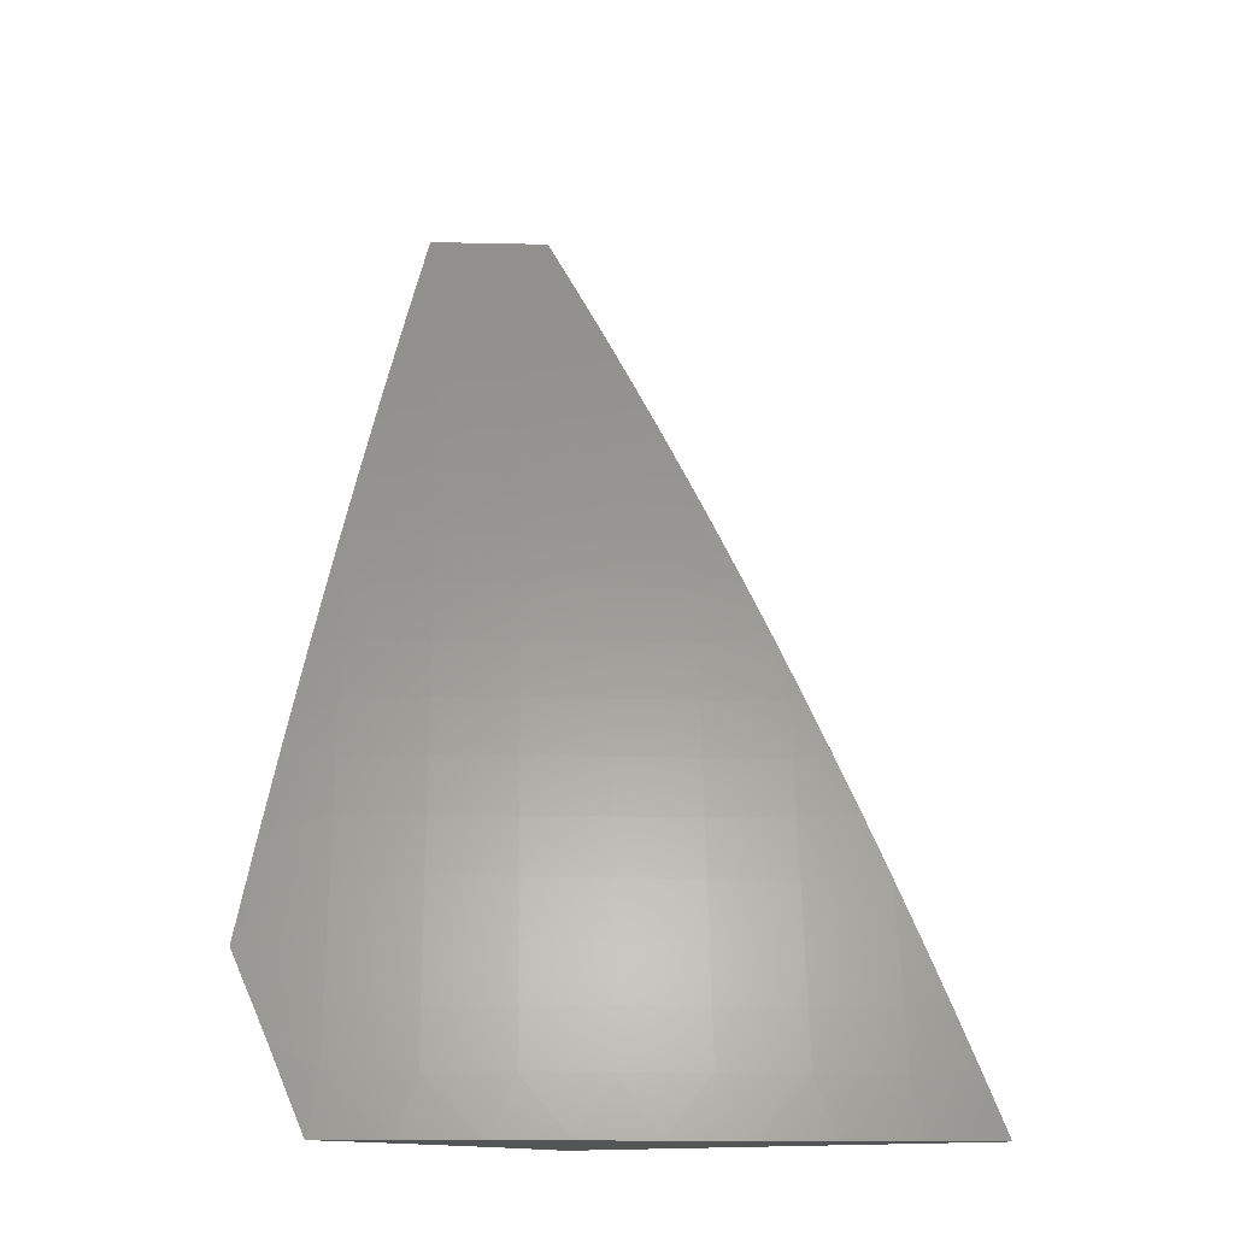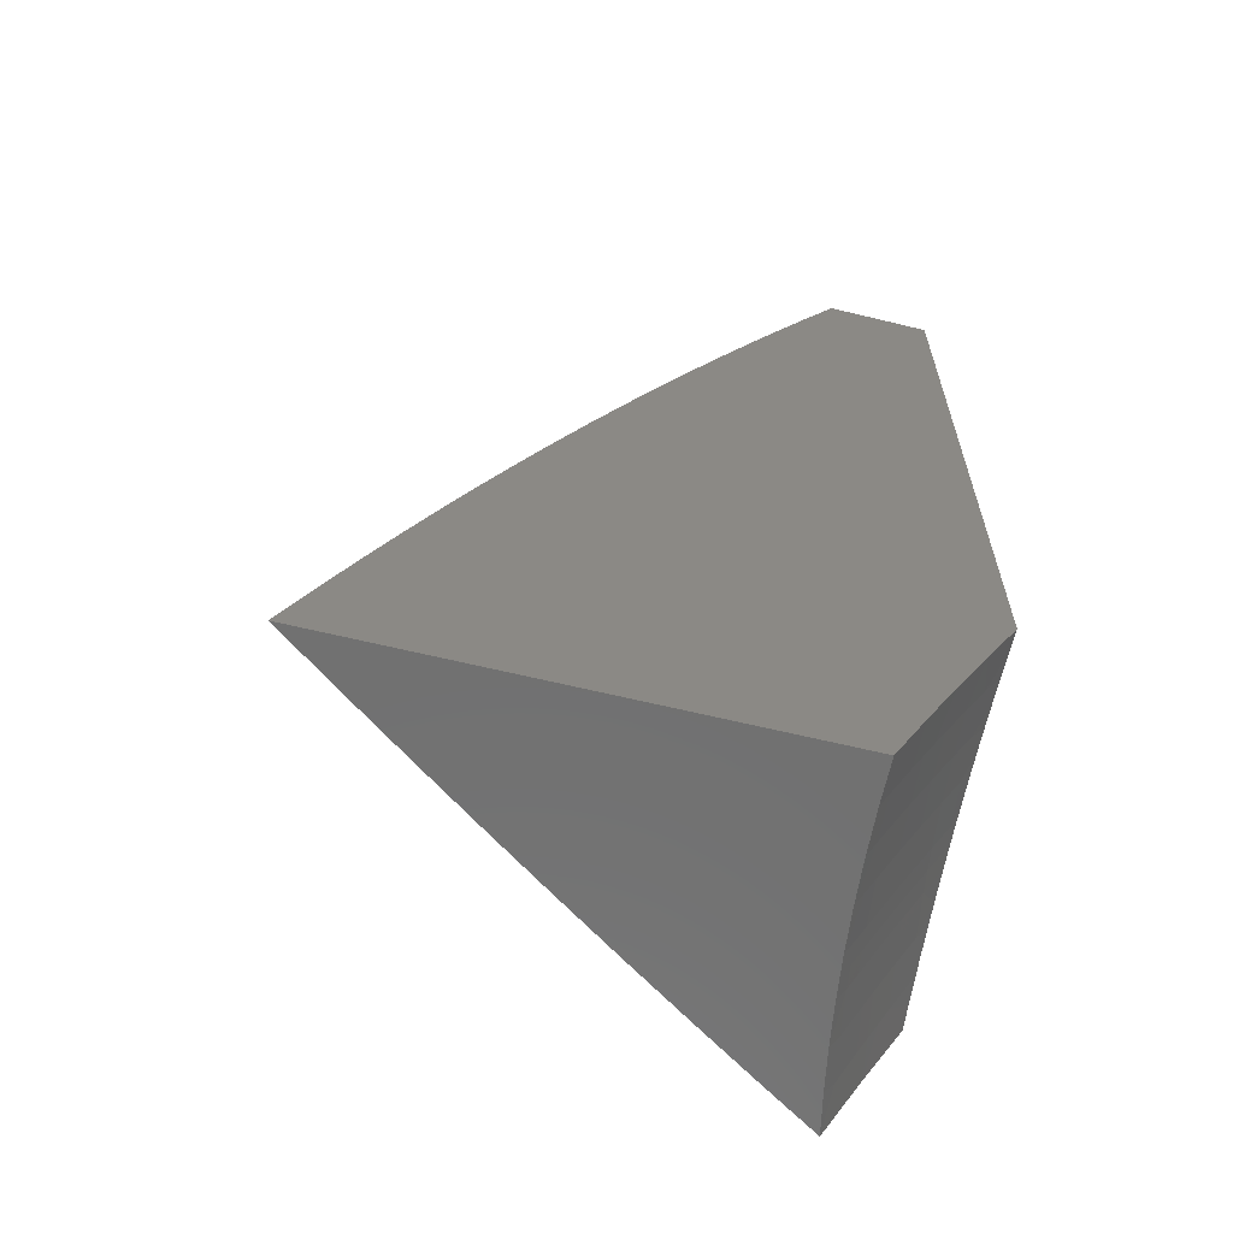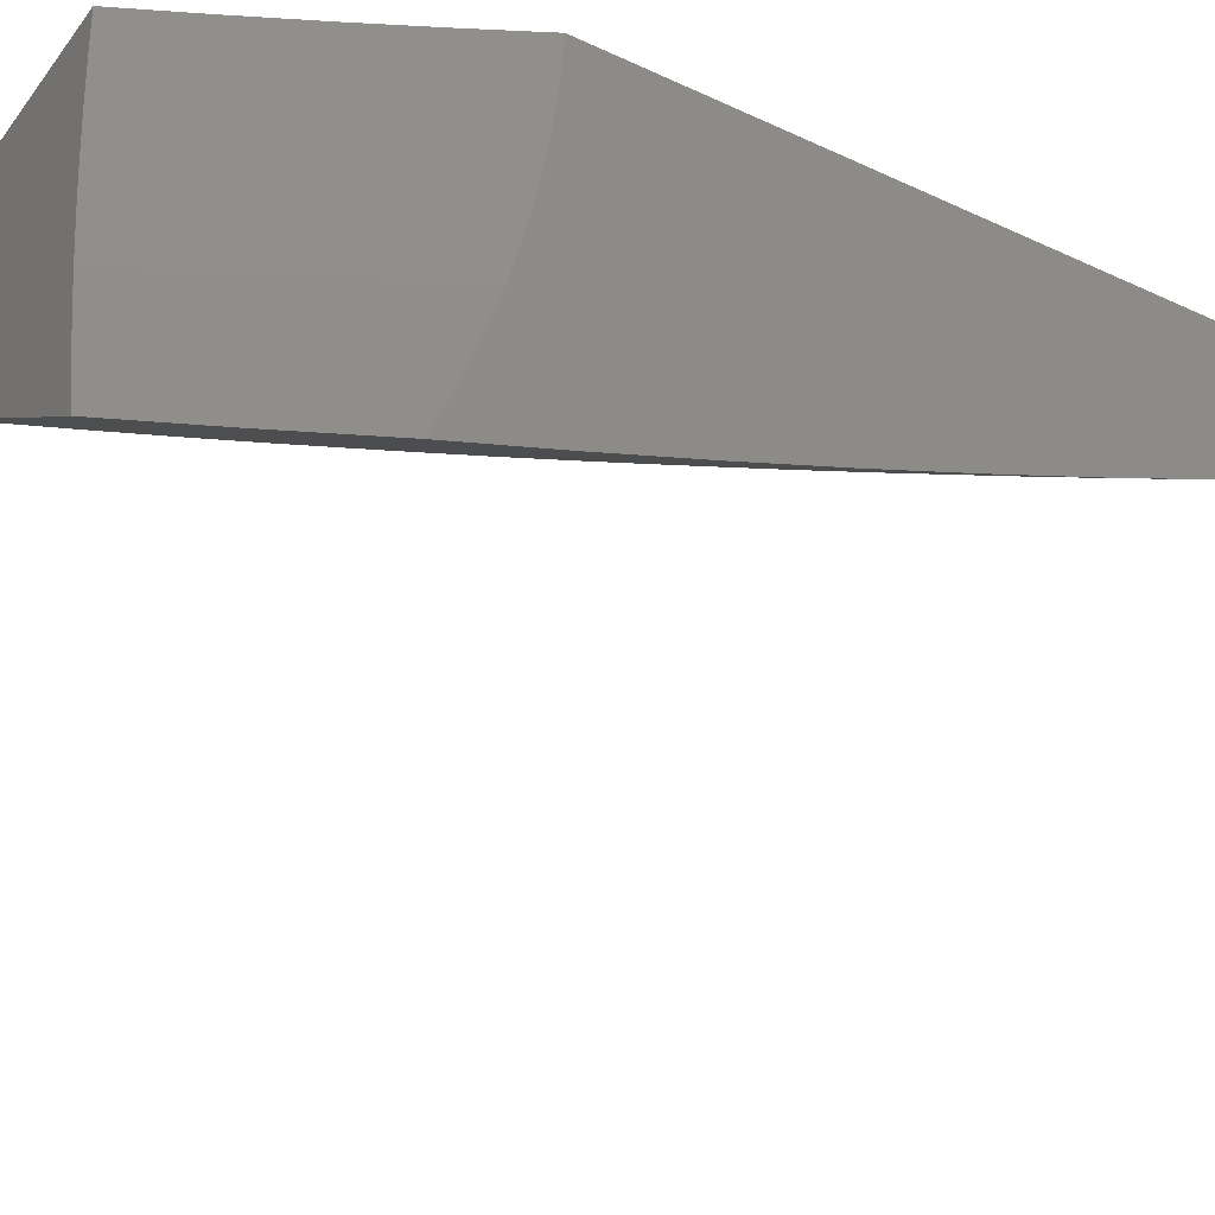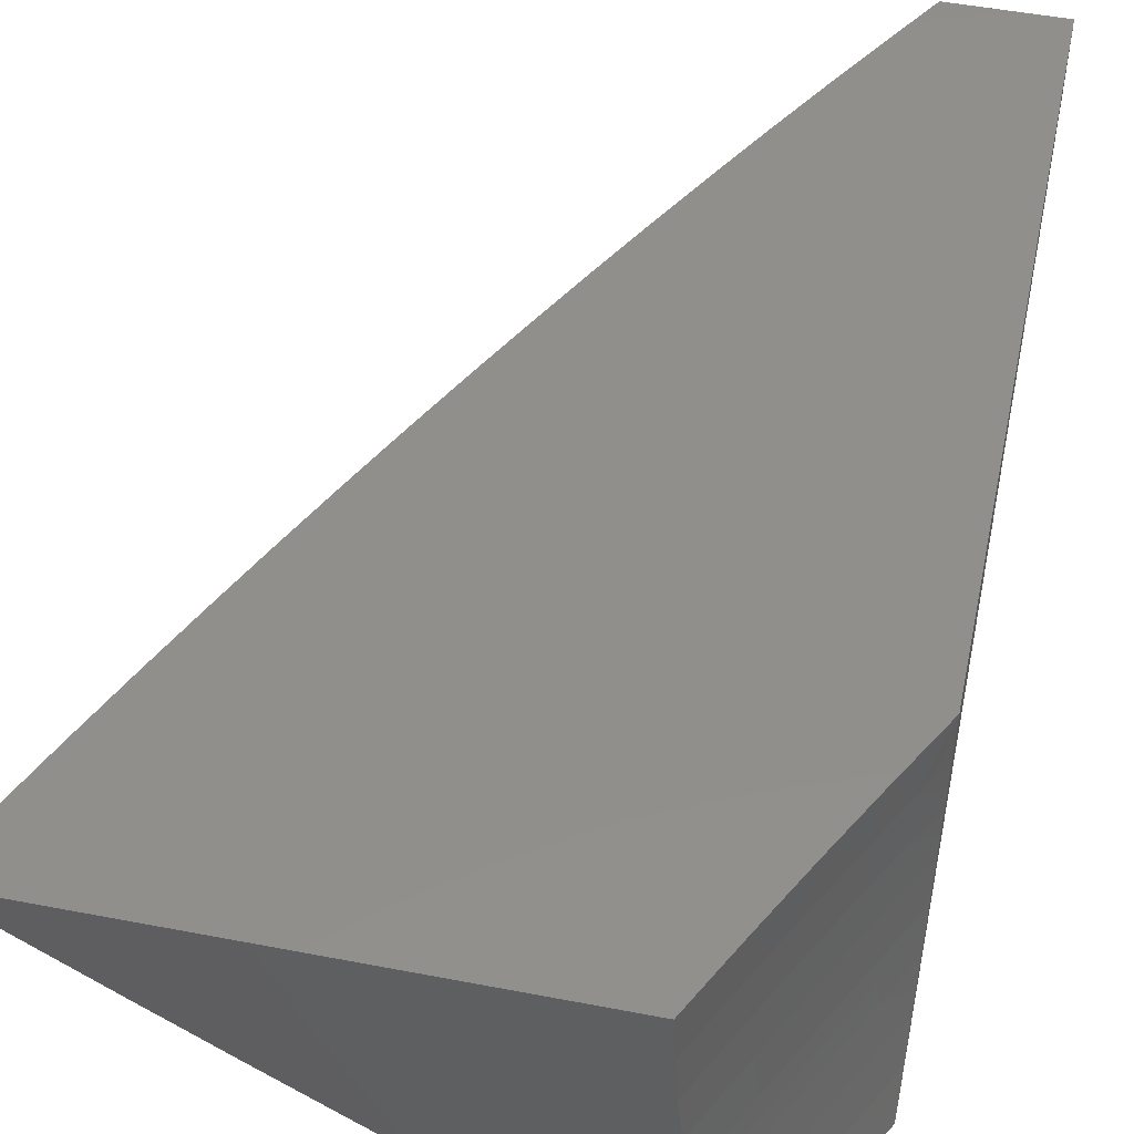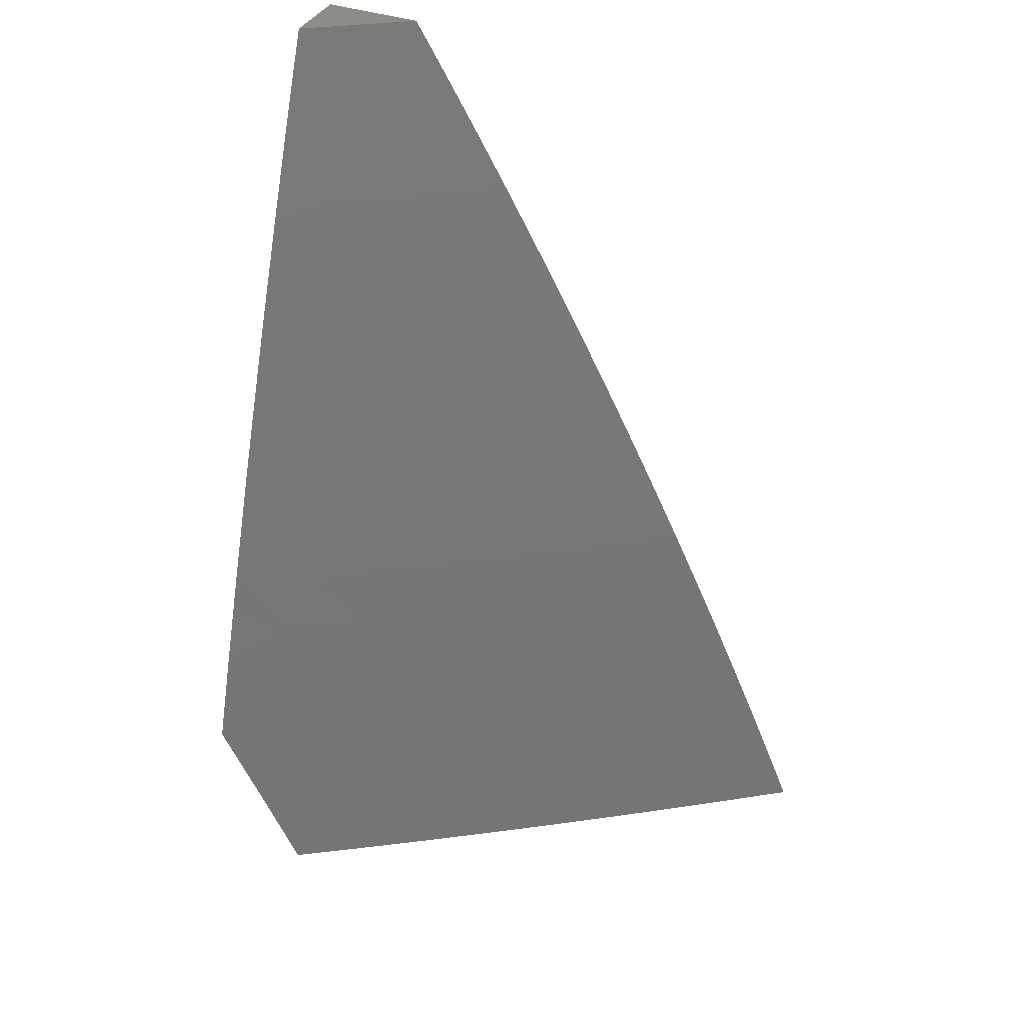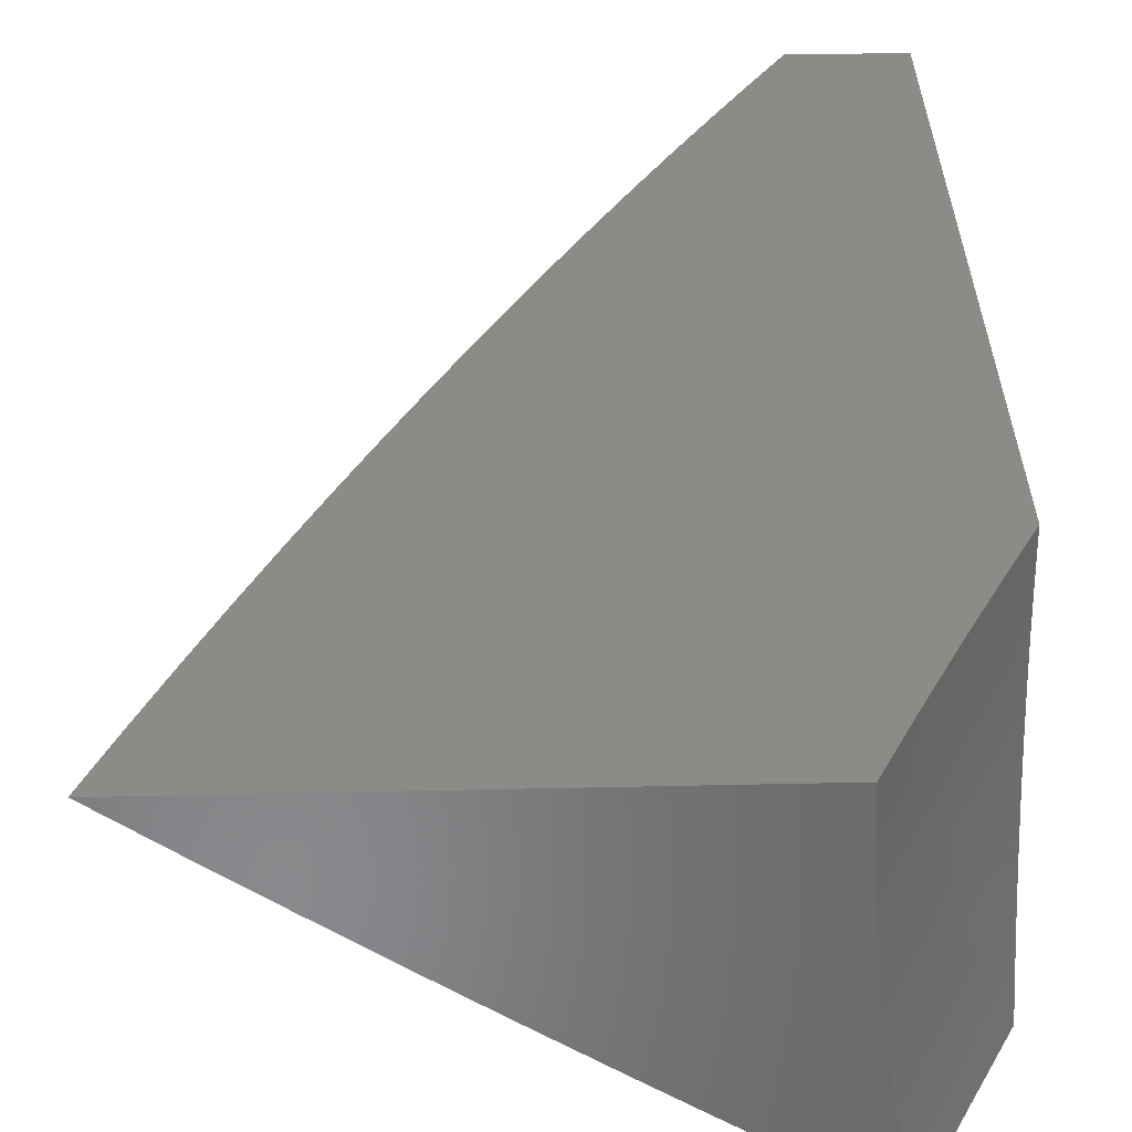
<metadata>
{"format":"stl","ext":"stl","renderer":"f3d","projection":"perspective","resolution":1024,"background":"white","views":[{"elev":-14.1,"azim":31.1,"up":"+Z"},{"elev":-62.5,"azim":166.1,"up":"+Z"},{"elev":-35.1,"azim":-121.9,"up":"+Y"},{"elev":49.4,"azim":-168.0,"up":"+Y"},{"elev":37.2,"azim":24.6,"up":"+Z"},{"elev":35.0,"azim":178.3,"up":"+Y"}]}
</metadata>
<code>
# stl→obj: 199 verts, 394 faces
v 6.047 -9.372 3.091
v 6.093 -9.37 3
v 6.093 -9.351 3.063
v 6.161 -9.325 3
v 6.169 -9.301 3.063
v 6.229 -9.28 3
v 6.245 -9.25 3.063
v 6.296 -9.235 3
v 6.32 -9.199 3.063
v 6.363 -9.189 3
v 6.395 -9.147 3.063
v 6.43 -9.142 3
v 6.47 -9.094 3.063
v 6.496 -9.095 3
v 6.544 -9.041 3.063
v 6.562 -9.048 3
v 6.6 -9 3.065
v 6.628 -9 3
v 6.571 -9 3.129
v 6.535 -9.028 3.125
v 6.46 -9.081 3.125
v 6.451 -9.067 3.188
v 6.386 -9.134 3.125
v 6.376 -9.12 3.188
v 6.311 -9.186 3.125
v 6.301 -9.172 3.188
v 6.236 -9.237 3.125
v 6.226 -9.223 3.188
v 6.16 -9.287 3.125
v 6.151 -9.273 3.188
v 6.084 -9.337 3.125
v 6.075 -9.323 3.188
v 6 -9.374 3.18
v 6.066 -9.309 3.25
v 6 -9.34 3.284
v 6.056 -9.294 3.313
v 6 -9.305 3.388
v 6.047 -9.279 3.376
v 6.037 -9.264 3.438
v 6.112 -9.215 3.438
v 6.102 -9.199 3.501
v 6.177 -9.149 3.501
v 6.166 -9.133 3.563
v 6.24 -9.083 3.563
v 6.229 -9.067 3.626
v 6.304 -9.016 3.626
v 6.218 -9.051 3.688
v 6.288 -9 3.696
v 6.253 -9 3.757
v 6.542 -9 3.193
v 6.525 -9.014 3.188
v 6.441 -9.053 3.25
v 6.367 -9.106 3.25
v 6.292 -9.158 3.25
v 6.217 -9.209 3.25
v 6.142 -9.259 3.25
v 6.512 -9 3.257
v 6.482 -9 3.321
v 6.431 -9.039 3.313
v 6.357 -9.092 3.313
v 6.282 -9.143 3.313
v 6.207 -9.194 3.313
v 6.132 -9.245 3.313
v 6.451 -9 3.384
v 6.42 -9.025 3.376
v 6.346 -9.077 3.376
v 6.272 -9.129 3.376
v 6.197 -9.18 3.376
v 6.122 -9.23 3.376
v 6.41 -9.01 3.438
v 6.419 -9 3.447
v 6.387 -9 3.51
v 6.355 -9 3.572
v 6.325 -9.047 3.501
v 6.336 -9.062 3.438
v 6.321 -9 3.634
v 6.315 -9.031 3.563
v 6.251 -9.099 3.501
v 6.261 -9.114 3.438
v 6.187 -9.164 3.438
v 6.207 -9.035 3.751
v 6.218 -9 3.819
v 6.195 -9.018 3.813
v 6.183 -9.001 3.875
v 6.122 -9.068 3.813
v 6.11 -9.051 3.875
v 6.048 -9.118 3.813
v 6.036 -9.1 3.875
v 6 -9.155 3.798
v 6 -9.115 3.899
v 6.025 -9.083 3.938
v 6 -9.074 4
v 6.099 -9.033 3.938
v 6.11 -9 4
v 6.147 -9 3.94
v 6.183 -9 3.879
v 6.059 -9.135 3.751
v 6 -9.194 3.696
v 6.07 -9.151 3.688
v 6.006 -9.217 3.626
v 6.081 -9.168 3.626
v 6.016 -9.233 3.563
v 6.091 -9.184 3.563
v 6.027 -9.249 3.501
v 6 -9.232 3.593
v 6 -9.27 3.491
v 6.155 -9.118 3.626
v 6.144 -9.101 3.688
v 6.133 -9.085 3.751
v 6.107 -9 3.069
v 6.141 -9 3
v 6.127 -9.047 3.024
v 6.139 -9.047 3
v 6.136 -9.094 3
v 6.124 -9.093 3.024
v 6.131 -9.14 3
v 6.12 -9.141 3.024
v 6.126 -9.187 3
v 6.114 -9.188 3.024
v 6.111 -9.212 3.024
v 6.099 -9.211 3.047
v 6.096 -9.235 3.047
v 6.084 -9.235 3.071
v 6.076 -9.282 3.071
v 6.064 -9.282 3.094
v 6.055 -9.329 3.094
v 6.043 -9.329 3.118
v 6.031 -9.328 3.141
v 6 -9.352 3.19
v 6.119 -9.233 3
v 6.107 -9.236 3.024
v 6.088 -9.283 3.047
v 6.066 -9.33 3.071
v 6.112 -9.279 3
v 6.099 -9.284 3.024
v 6.078 -9.331 3.047
v 6.103 -9.324 3
v 6.09 -9.332 3.024
v 6.006 -9.326 3.188
v 6 -9.329 3.199
v 6 -9.307 3.208
v 6.016 -9.279 3.188
v 6 -9.284 3.216
v 6 -9.261 3.224
v 6.023 -9.232 3.188
v 6 -9.237 3.231
v 6.001 -9.231 3.23
v 6 -9.214 3.237
v 6.005 -9.207 3.23
v 6 -9.191 3.243
v 6.008 -9.184 3.23
v 6 -9.167 3.249
v 6.013 -9.137 3.23
v 6 -9.144 3.254
v 6 -9.12 3.258
v 6.018 -9.091 3.23
v 6 -9.096 3.262
v 6 -9.072 3.266
v 6.021 -9.045 3.23
v 6 -9.048 3.268
v 6 -9.024 3.271
v 6 -9 3.272
v 6.036 -9 3.205
v 6.043 -9.045 3.188
v 6.072 -9 3.137
v 6.068 -9.046 3.141
v 6.08 -9.046 3.118
v 6.077 -9.092 3.118
v 6.089 -9.093 3.094
v 6.084 -9.14 3.094
v 6.096 -9.14 3.071
v 6.079 -9.187 3.094
v 6.091 -9.187 3.071
v 6.075 -9.21 3.094
v 6.087 -9.211 3.071
v 6.072 -9.234 3.094
v 6.092 -9.046 3.094
v 6.104 -9.046 3.071
v 6.115 -9.047 3.047
v 6.112 -9.093 3.047
v 6.1 -9.093 3.071
v 6.108 -9.14 3.047
v 6.102 -9.188 3.047
v 6.064 -9.092 3.141
v 6.072 -9.139 3.118
v 6.067 -9.186 3.118
v 6.063 -9.21 3.118
v 6.06 -9.234 3.118
v 6.052 -9.281 3.118
v 6.04 -9.092 3.188
v 6.06 -9.139 3.141
v 6.055 -9.186 3.141
v 6.051 -9.209 3.141
v 6.048 -9.233 3.141
v 6.04 -9.28 3.141
v 6.036 -9.138 3.188
v 6.03 -9.185 3.188
v 6.027 -9.208 3.188
v 6 -9 4
f 1 2 3
f 3 2 4
f 3 4 5
f 5 4 6
f 5 6 7
f 7 6 8
f 7 8 9
f 9 8 10
f 9 10 11
f 11 10 12
f 11 12 13
f 13 12 14
f 13 14 15
f 15 14 16
f 15 16 17
f 17 16 18
f 17 19 15
f 15 19 20
f 15 20 21
f 21 20 22
f 21 22 23
f 23 22 24
f 23 24 25
f 25 24 26
f 25 26 27
f 27 26 28
f 27 28 29
f 29 28 30
f 29 30 31
f 31 30 32
f 31 32 33
f 33 32 34
f 33 34 35
f 35 34 36
f 35 36 37
f 37 36 38
f 37 38 39
f 39 38 40
f 39 40 41
f 41 40 42
f 41 42 43
f 43 42 44
f 43 44 45
f 45 44 46
f 45 46 47
f 47 46 48
f 47 48 49
f 19 50 20
f 20 50 51
f 20 51 22
f 22 51 52
f 22 52 24
f 24 52 53
f 24 53 26
f 26 53 54
f 26 54 28
f 28 54 55
f 28 55 30
f 30 55 56
f 30 56 32
f 32 56 34
f 50 57 51
f 51 57 52
f 57 58 52
f 52 58 59
f 52 59 53
f 53 59 60
f 53 60 54
f 54 60 61
f 54 61 55
f 55 61 62
f 55 62 56
f 56 62 63
f 56 63 34
f 34 63 36
f 58 64 59
f 59 64 65
f 59 65 60
f 60 65 66
f 60 66 61
f 61 66 67
f 61 67 62
f 62 67 68
f 62 68 63
f 63 68 69
f 63 69 36
f 36 69 38
f 65 64 70
f 70 64 71
f 70 71 72
f 73 74 72
f 72 74 75
f 72 75 70
f 70 75 66
f 70 66 65
f 76 46 73
f 73 46 77
f 73 77 74
f 74 77 78
f 74 78 79
f 79 78 80
f 79 80 68
f 68 80 69
f 76 48 46
f 47 49 81
f 81 49 82
f 81 82 83
f 83 82 84
f 83 84 85
f 85 84 86
f 85 86 87
f 87 86 88
f 87 88 89
f 89 88 90
f 90 88 91
f 90 91 92
f 92 91 93
f 92 93 94
f 94 93 95
f 95 93 86
f 95 86 96
f 96 86 84
f 96 84 82
f 87 89 97
f 97 89 98
f 97 98 99
f 99 98 100
f 99 100 101
f 101 100 102
f 101 102 103
f 103 102 104
f 103 104 41
f 41 104 39
f 98 105 100
f 100 105 102
f 105 106 102
f 102 106 104
f 104 106 39
f 39 106 37
f 33 1 31
f 31 1 3
f 31 3 29
f 29 3 5
f 29 5 27
f 27 5 7
f 27 7 25
f 25 7 9
f 25 9 23
f 23 9 11
f 23 11 21
f 21 11 13
f 21 13 15
f 40 38 69
f 42 40 80
f 80 40 69
f 41 43 103
f 103 43 107
f 103 107 101
f 101 107 108
f 101 108 99
f 99 108 109
f 99 109 97
f 97 109 85
f 97 85 87
f 93 91 88
f 93 88 86
f 79 68 67
f 44 42 78
f 78 42 80
f 43 45 107
f 107 45 47
f 107 47 108
f 108 47 81
f 108 81 109
f 109 81 83
f 109 83 85
f 66 75 67
f 67 75 79
f 75 74 79
f 46 44 77
f 77 44 78
f 110 111 112
f 112 111 113
f 112 113 114
f 112 114 115
f 115 114 116
f 115 116 117
f 117 116 118
f 117 118 119
f 119 118 120
f 119 120 121
f 121 120 122
f 121 122 123
f 123 122 124
f 123 124 125
f 125 124 126
f 125 126 127
f 127 126 1
f 127 1 128
f 128 1 33
f 128 33 129
f 118 130 120
f 120 130 131
f 120 131 122
f 122 131 132
f 122 132 124
f 124 132 133
f 124 133 126
f 126 133 1
f 130 134 131
f 131 134 135
f 131 135 132
f 132 135 136
f 132 136 133
f 133 136 1
f 134 137 135
f 135 137 138
f 135 138 136
f 136 138 2
f 136 2 1
f 137 2 138
f 128 129 139
f 139 129 140
f 139 140 141
f 139 141 142
f 142 141 143
f 142 143 144
f 142 144 145
f 145 144 146
f 145 146 147
f 147 146 148
f 147 148 149
f 149 148 150
f 149 150 151
f 151 150 152
f 151 152 153
f 153 152 154
f 153 154 155
f 153 155 156
f 156 155 157
f 156 157 158
f 156 158 159
f 159 158 160
f 159 160 161
f 161 162 159
f 159 162 163
f 159 163 164
f 164 163 165
f 164 165 166
f 166 165 167
f 166 167 168
f 168 167 169
f 168 169 170
f 170 169 171
f 170 171 172
f 172 171 173
f 172 173 174
f 174 173 175
f 174 175 176
f 176 175 123
f 176 123 125
f 167 165 177
f 177 165 110
f 177 110 178
f 178 110 179
f 178 179 180
f 180 179 115
f 180 115 117
f 179 110 112
f 179 112 115
f 169 167 177
f 177 178 181
f 181 178 180
f 181 180 182
f 182 180 117
f 182 117 183
f 183 117 119
f 183 119 121
f 164 166 184
f 184 166 168
f 184 168 185
f 185 168 170
f 185 170 186
f 186 170 172
f 186 172 187
f 187 172 174
f 187 174 188
f 188 174 176
f 188 176 189
f 189 176 125
f 189 125 127
f 159 164 190
f 190 164 184
f 190 184 191
f 191 184 185
f 191 185 192
f 192 185 186
f 192 186 193
f 193 186 187
f 193 187 194
f 194 187 188
f 194 188 195
f 195 188 189
f 195 189 128
f 128 189 127
f 171 169 181
f 181 169 177
f 171 181 182
f 159 190 156
f 156 190 196
f 156 196 153
f 153 196 151
f 196 190 191
f 173 171 182
f 173 182 183
f 196 191 197
f 197 191 192
f 197 192 198
f 198 192 193
f 198 193 145
f 145 193 194
f 145 194 142
f 142 194 195
f 142 195 139
f 139 195 128
f 175 173 183
f 175 183 121
f 149 151 197
f 197 151 196
f 149 197 198
f 175 121 123
f 149 198 147
f 147 198 145
f 199 162 90
f 90 162 161
f 90 161 89
f 89 161 160
f 89 160 158
f 89 158 98
f 98 158 157
f 98 157 155
f 98 155 105
f 105 155 154
f 105 154 152
f 152 150 105
f 105 150 106
f 106 150 148
f 106 148 146
f 106 146 37
f 37 146 144
f 37 144 143
f 143 141 37
f 37 141 35
f 35 141 140
f 35 140 129
f 129 33 35
f 90 92 199
f 110 71 111
f 111 71 64
f 111 64 58
f 71 110 72
f 72 110 165
f 72 165 73
f 73 165 163
f 73 163 76
f 76 163 162
f 76 162 48
f 48 162 49
f 49 162 82
f 82 162 96
f 96 162 199
f 96 199 95
f 95 199 94
f 58 57 111
f 111 57 50
f 111 50 19
f 19 17 111
f 111 17 18
f 92 94 199
f 2 137 4
f 4 137 134
f 4 134 6
f 6 134 130
f 6 130 8
f 8 130 118
f 8 118 116
f 8 116 10
f 10 116 114
f 10 114 12
f 12 114 113
f 12 113 14
f 14 113 111
f 14 111 16
f 16 111 18

</code>
